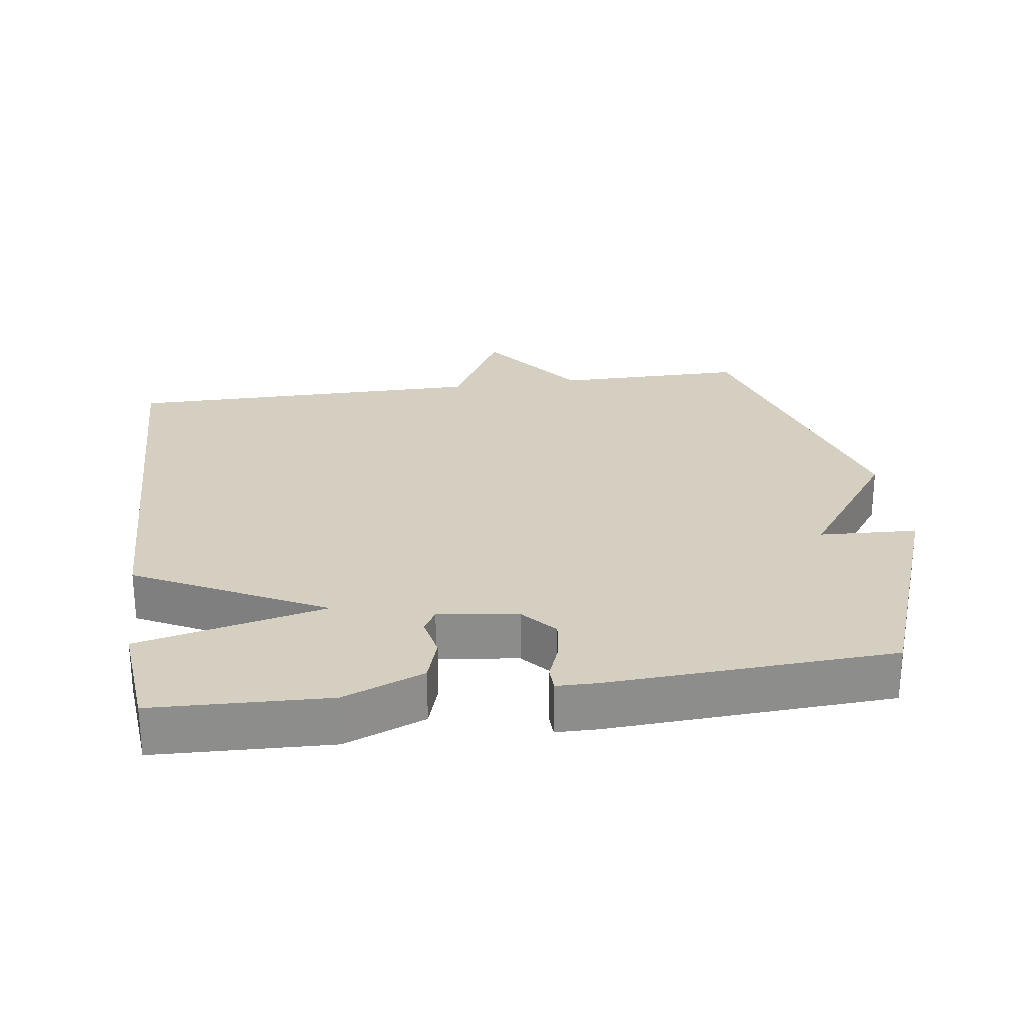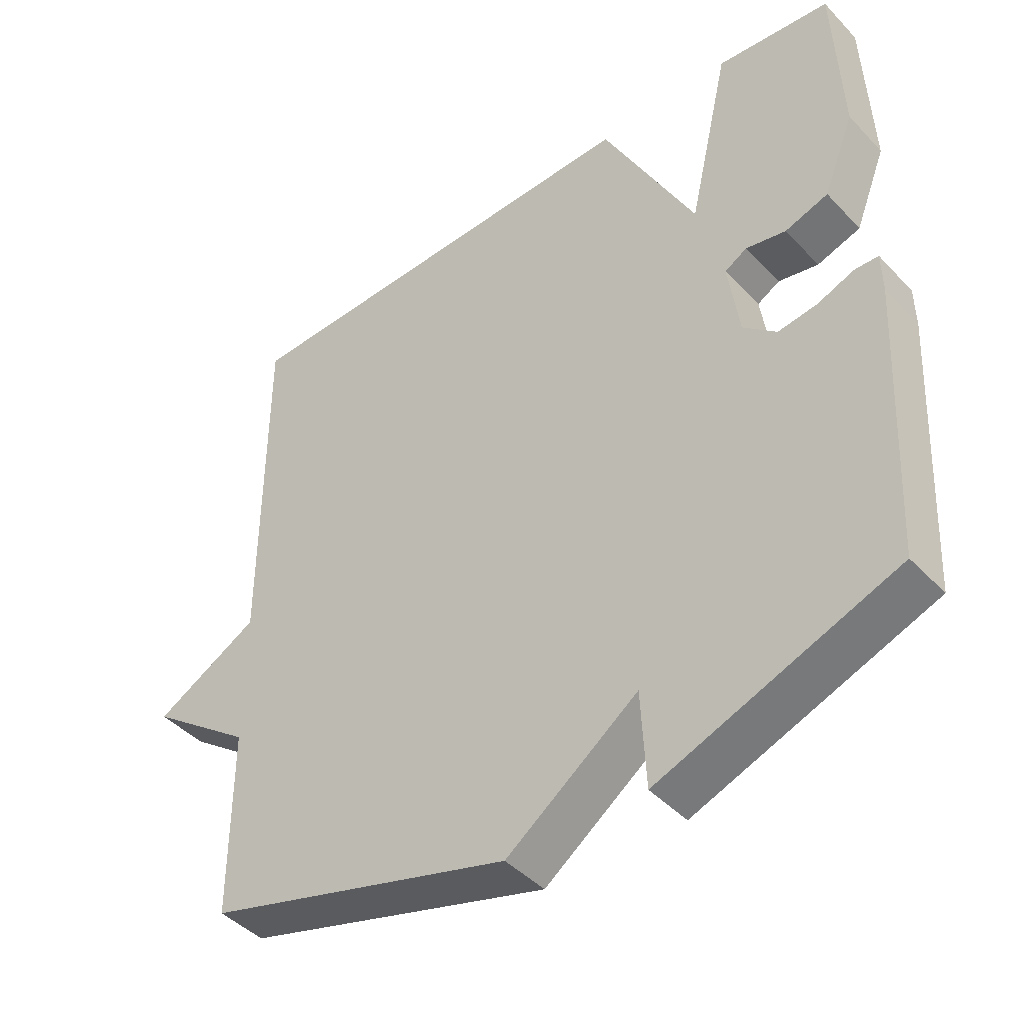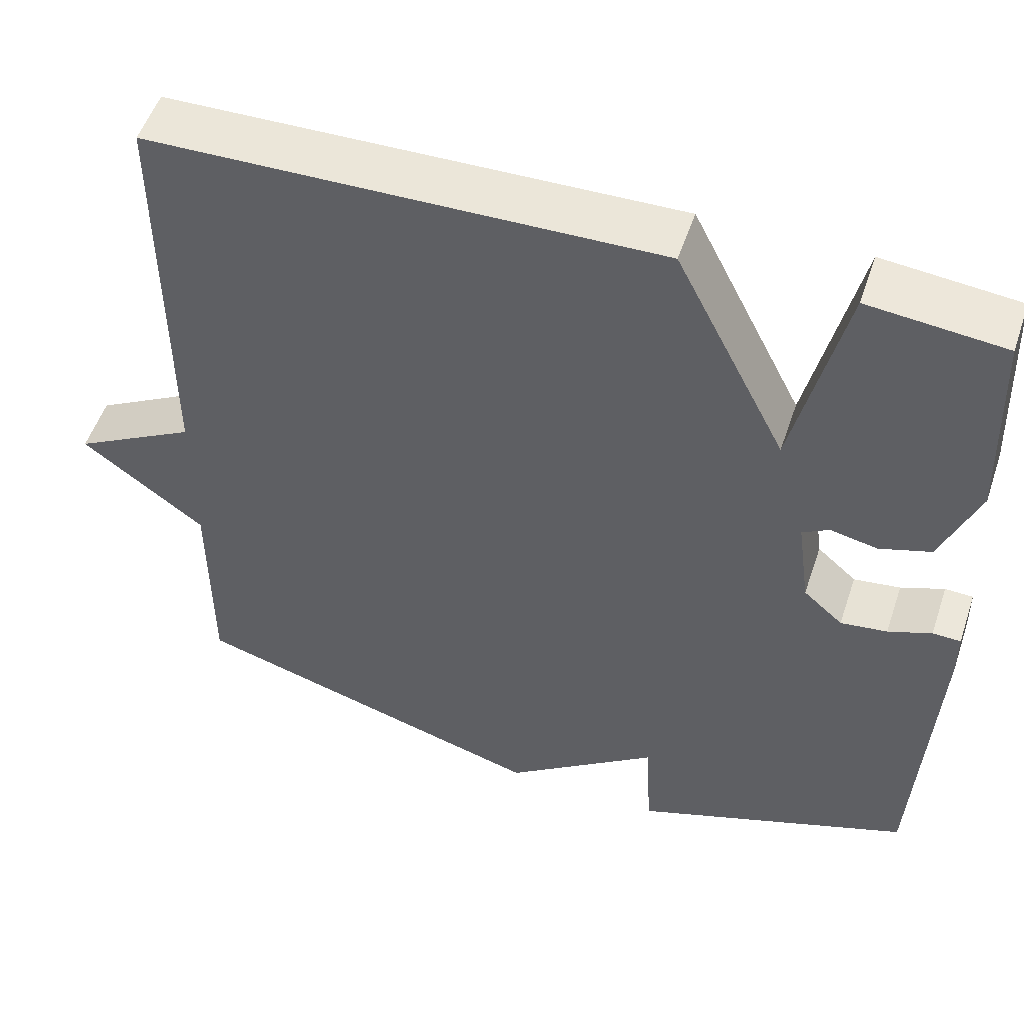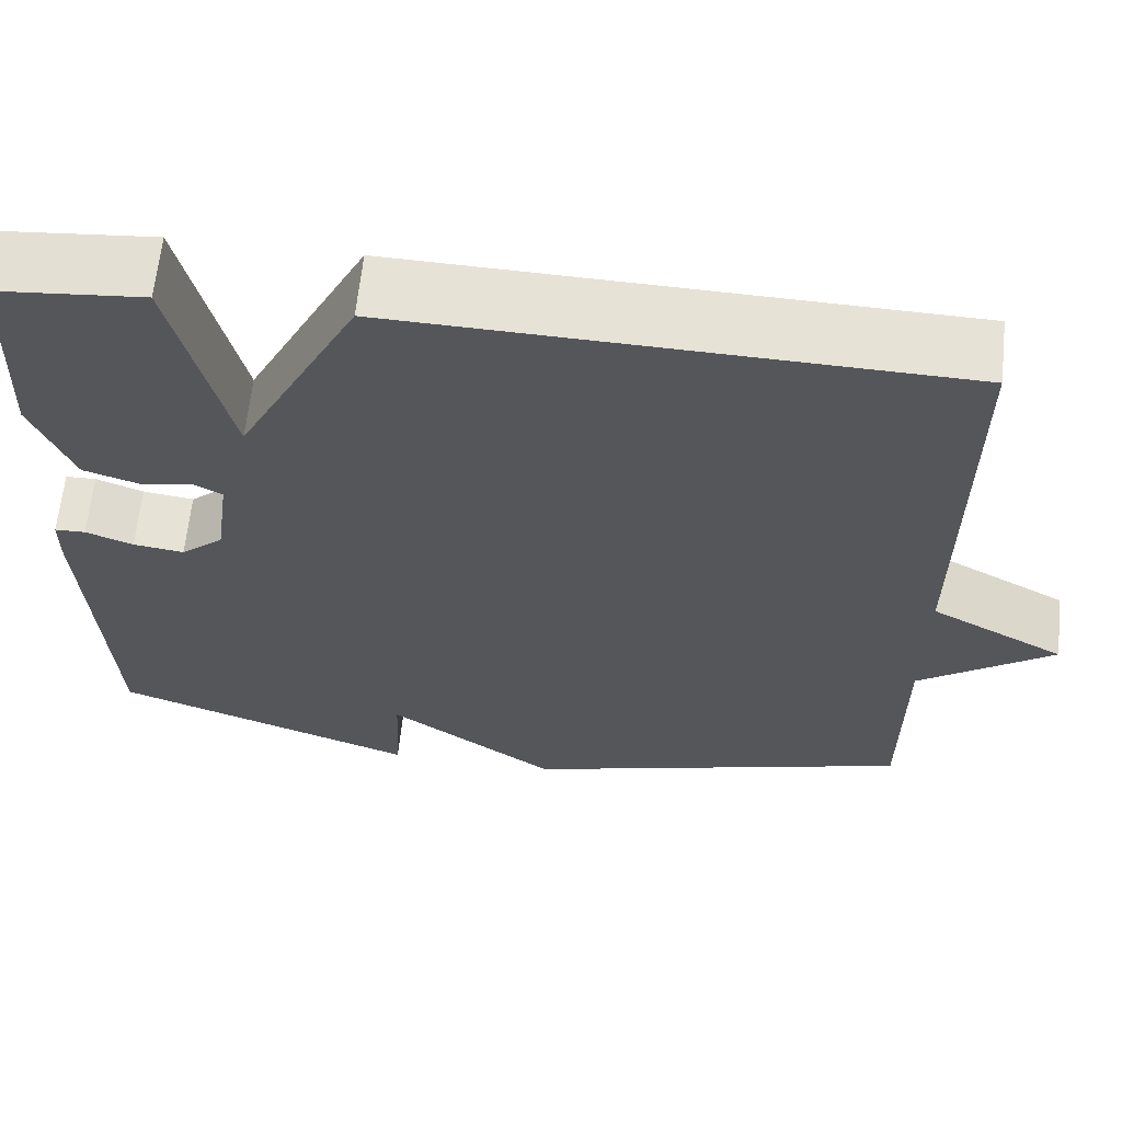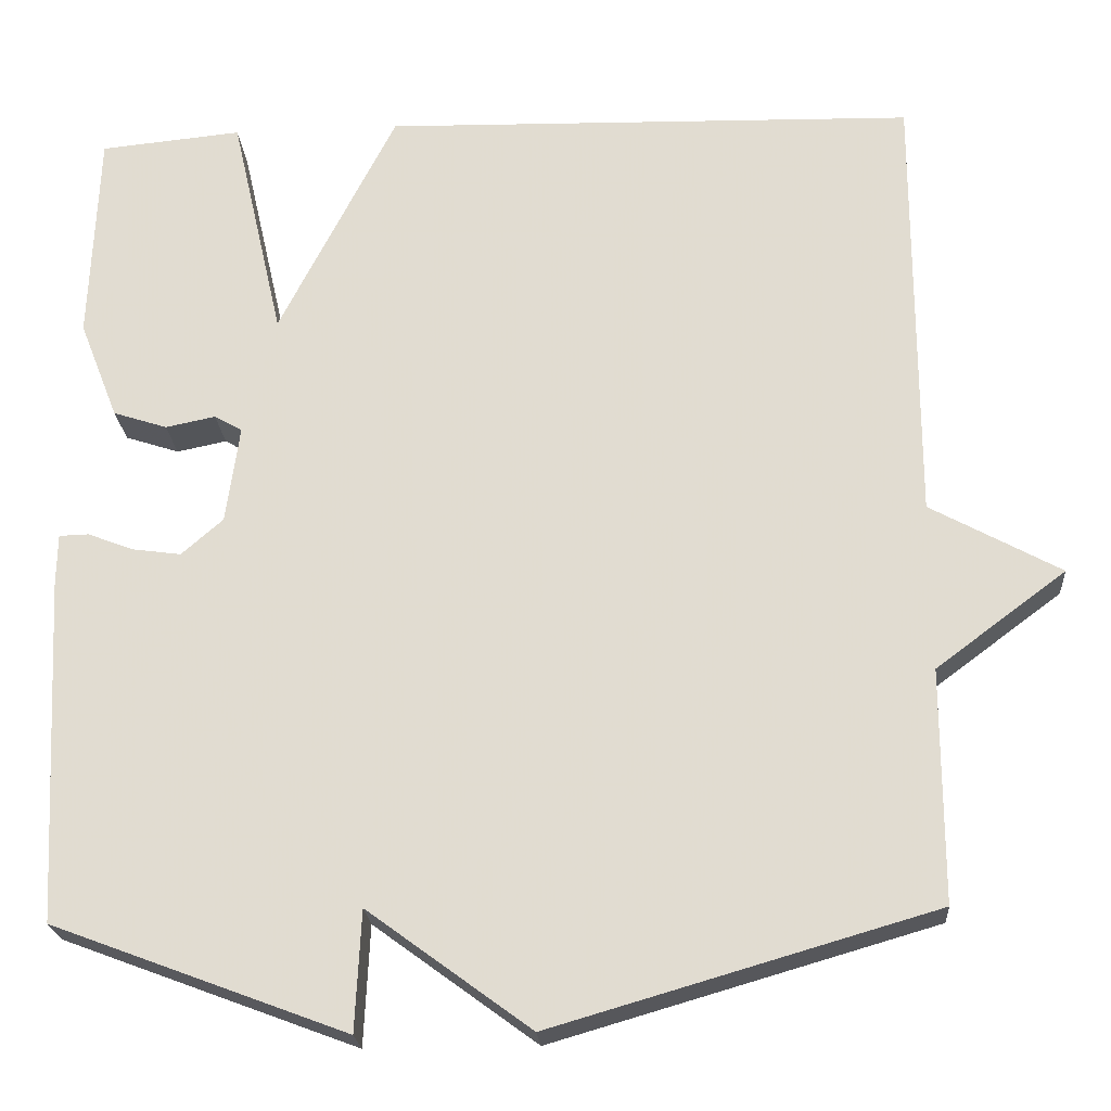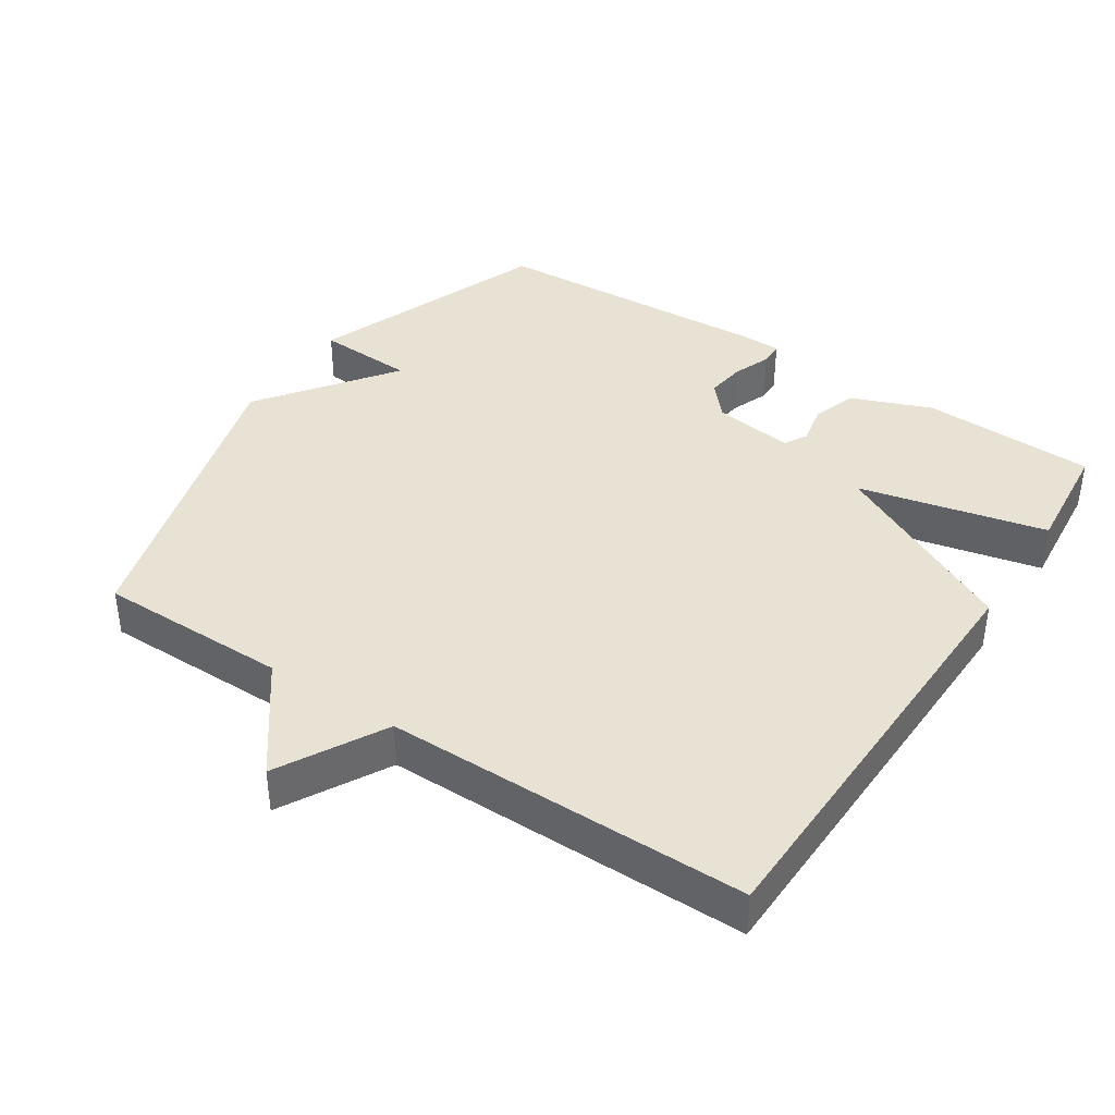
<metadata>
{"format":"obj","ext":"obj","renderer":"f3d","projection":"perspective","resolution":1024,"background":"white","views":[{"elev":25.9,"azim":81.9,"up":"+Y"},{"elev":-44.0,"azim":39.7,"up":"+Z"},{"elev":52.7,"azim":18.5,"up":"+Z"},{"elev":64.0,"azim":-174.0,"up":"+Z"},{"elev":-22.6,"azim":-175.8,"up":"+Z"},{"elev":39.7,"azim":-56.7,"up":"+Y"}]}
</metadata>
<code>
v -0.5 0.07 -0.5
v -0.5 0.07 -0.224
v -0.654 0.07 -0.109
v -0.5 0.07 -0.024
v -0.5 0.07 0.5
v 0.132 0.07 0.516
v 0.27 0.07 0.244
v 0.332 0.07 0.516
v 0.5 0.07 0.5
v 0.51 0.07 0.247
v 0.464 0.07 0.13
v 0.4 0.07 0.109
v 0.341 0.07 0.121
v 0.308 0.07 0.102
v 0.324 0.07 -0.014
v 0.373 0.07 -0.057
v 0.431 0.07 -0.049
v 0.485 0.07 -0.028
v 0.52 0.07 -0.029
v 0.521 0.07 -0.089
v 0.5 0.07 -0.5
v 0.152 0.07 -0.631
v 0.145 0.07 -0.489
v -0.048 0.07 -0.631
v -0.5 0 -0.5
v -0.5 0 -0.224
v -0.654 0 -0.109
v -0.5 0 -0.024
v -0.5 0 0.5
v 0.132 0 0.516
v 0.27 0 0.244
v 0.332 0 0.516
v 0.5 0 0.5
v 0.51 0 0.247
v 0.464 0 0.13
v 0.4 0 0.109
v 0.341 0 0.121
v 0.308 0 0.102
v 0.324 0 -0.014
v 0.373 0 -0.057
v 0.431 0 -0.049
v 0.485 0 -0.028
v 0.52 0 -0.029
v 0.521 0 -0.089
v 0.5 0 -0.5
v 0.152 0 -0.631
v 0.145 0 -0.489
v -0.048 0 -0.631
f 23 24 1 2
f 21 22 23
f 20 21 23
f 19 20 23
f 18 19 23
f 17 18 23
f 16 17 23 2
f 2 3 4
f 16 2 4
f 15 16 4
f 5 6 7
f 4 5 7
f 15 4 7
f 14 15 7
f 8 9 10
f 7 8 10
f 14 7 10
f 13 14 10
f 10 11 12 13
f 26 25 48 47
f 47 46 45
f 47 45 44
f 47 44 43
f 47 43 42
f 47 42 41
f 26 47 41 40
f 28 27 26
f 28 26 40
f 28 40 39
f 31 30 29
f 31 29 28
f 31 28 39
f 31 39 38
f 34 33 32
f 34 32 31
f 34 31 38
f 34 38 37
f 37 36 35 34
f 1 25 26 2
f 2 26 27 3
f 3 27 28 4
f 4 28 29 5
f 5 29 30 6
f 6 30 31 7
f 7 31 32 8
f 8 32 33 9
f 9 33 34 10
f 10 34 35 11
f 11 35 36 12
f 12 36 37 13
f 13 37 38 14
f 14 38 39 15
f 15 39 40 16
f 16 40 41 17
f 17 41 42 18
f 18 42 43 19
f 19 43 44 20
f 20 44 45 21
f 21 45 46 22
f 22 46 47 23
f 23 47 48 24
f 24 48 25 1

</code>
